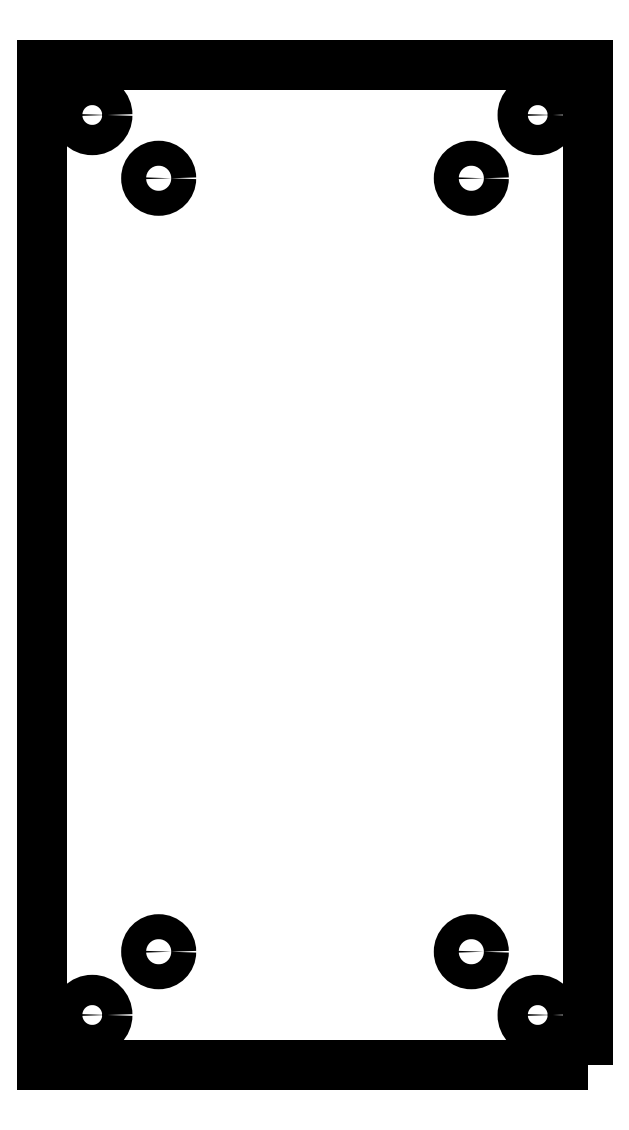
<metadata>
{"format":"dxf","ext":"dxf","renderer":"ezdxf+matplotlib","layout":"modelspace","background":"white","min_lineweight":24,"dpi":150}
</metadata>
<code>
0
SECTION
2
ENTITIES
0
CIRCLE
8
0
10
0.5
20
99.5
30
0
40
1.666
210
0
220
0
230
1
0
CIRCLE
8
0
10
7.805
20
92.54
30
0
40
1.375
210
0
220
0
230
1
0
CIRCLE
8
0
10
42.2
20
92.54
30
0
40
1.375
210
0
220
0
230
1
0
CIRCLE
8
0
10
49.5
20
99.5
30
0
40
1.666
210
0
220
0
230
1
0
CIRCLE
8
0
10
7.805
20
7.46
30
0
40
1.375
210
0
220
0
230
1
0
CIRCLE
8
0
10
0.5
20
0.5
30
0
40
1.666
210
0
220
0
230
1
0
CIRCLE
8
0
10
42.2
20
7.46
30
0
40
1.375
210
0
220
0
230
1
0
CIRCLE
8
0
10
49.5
20
0.5
30
0
40
1.666
210
0
220
0
230
1
0
LWPOLYLINE
8
0
90
4
70
1
43
0
10
55
20
-5
10
-5
20
-5
10
-5
20
105
10
55
20
105
0
ENDSEC
0
EOF

</code>
